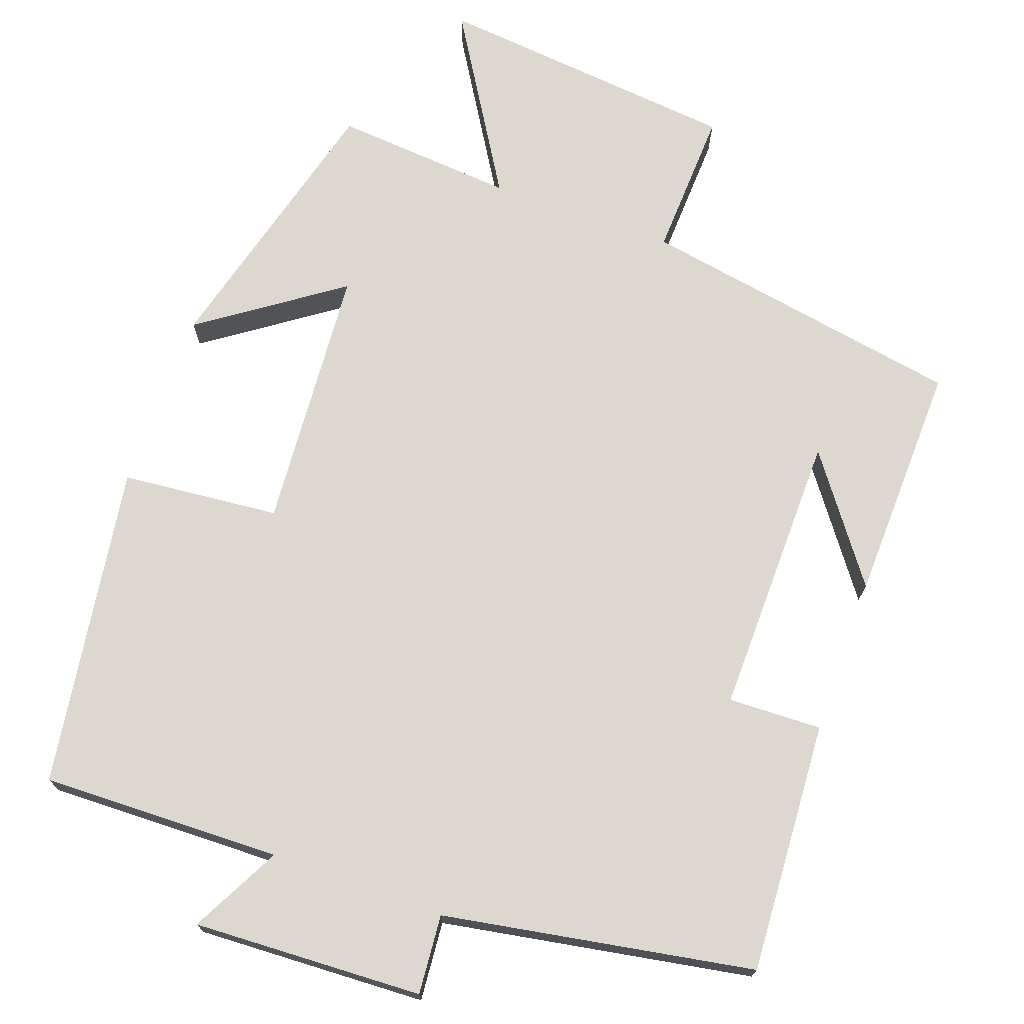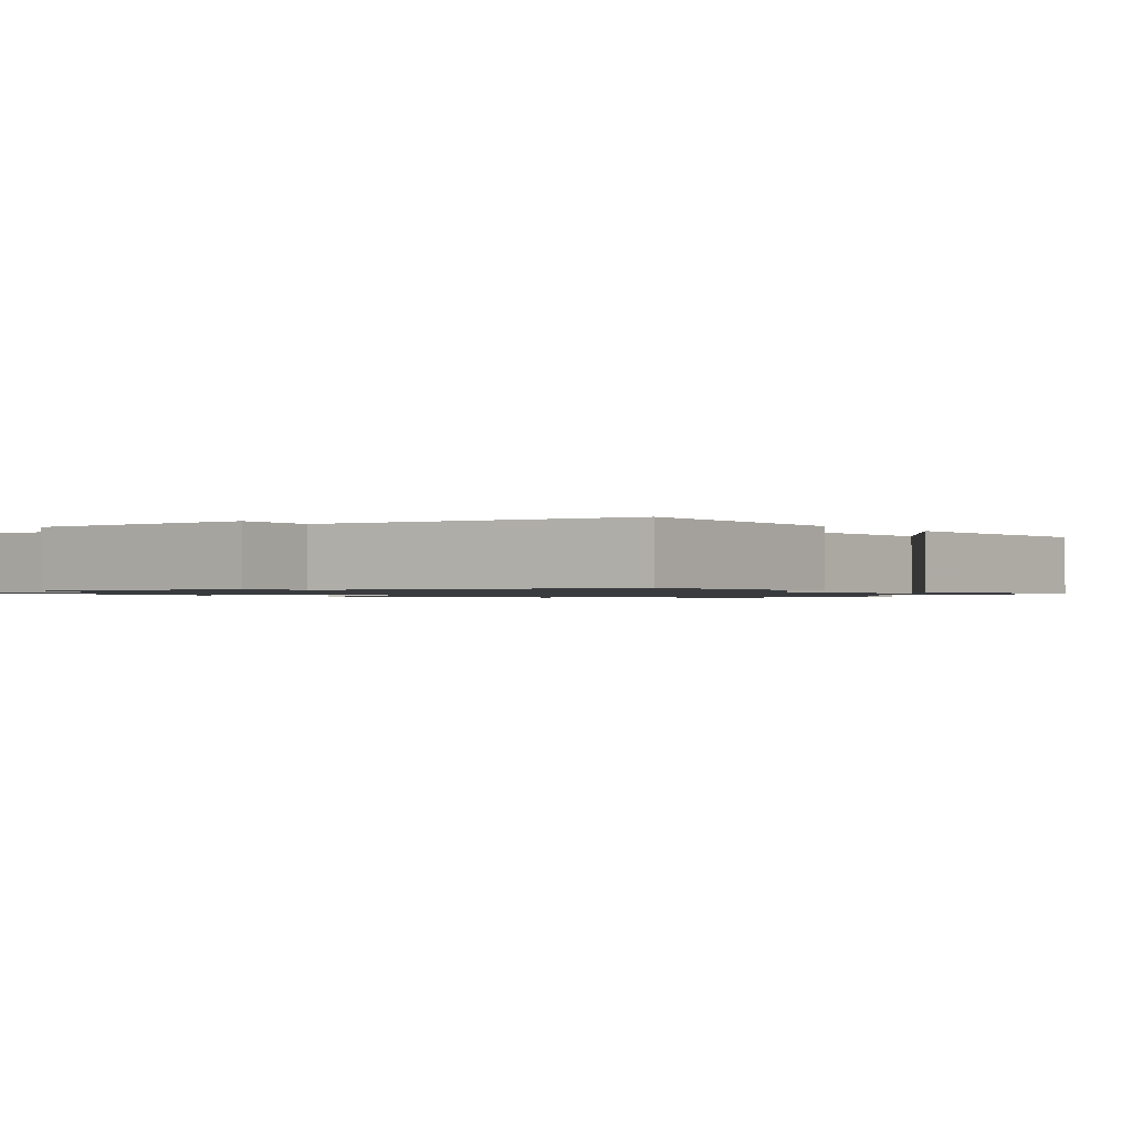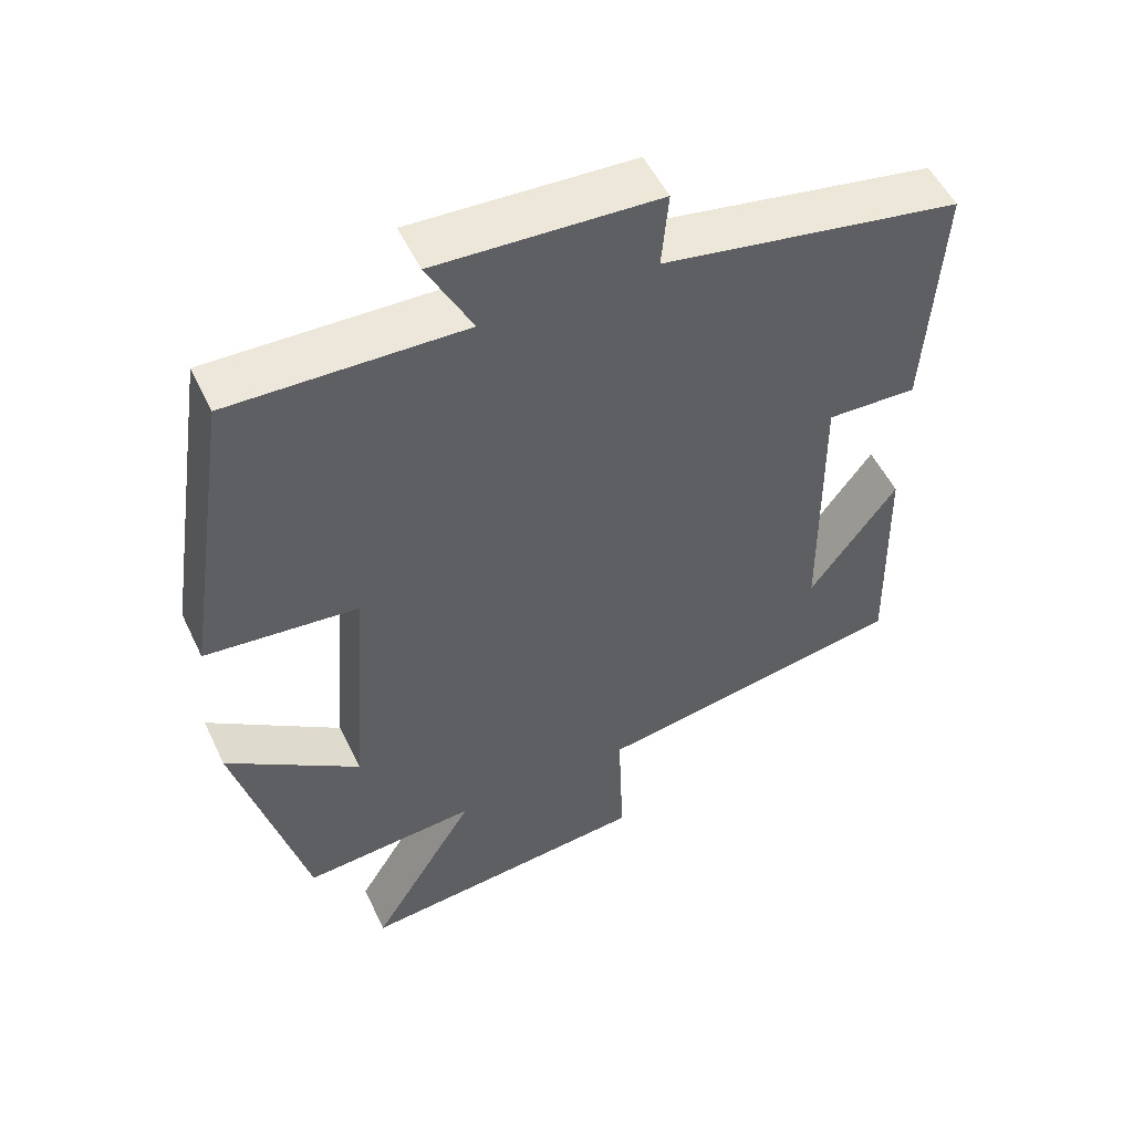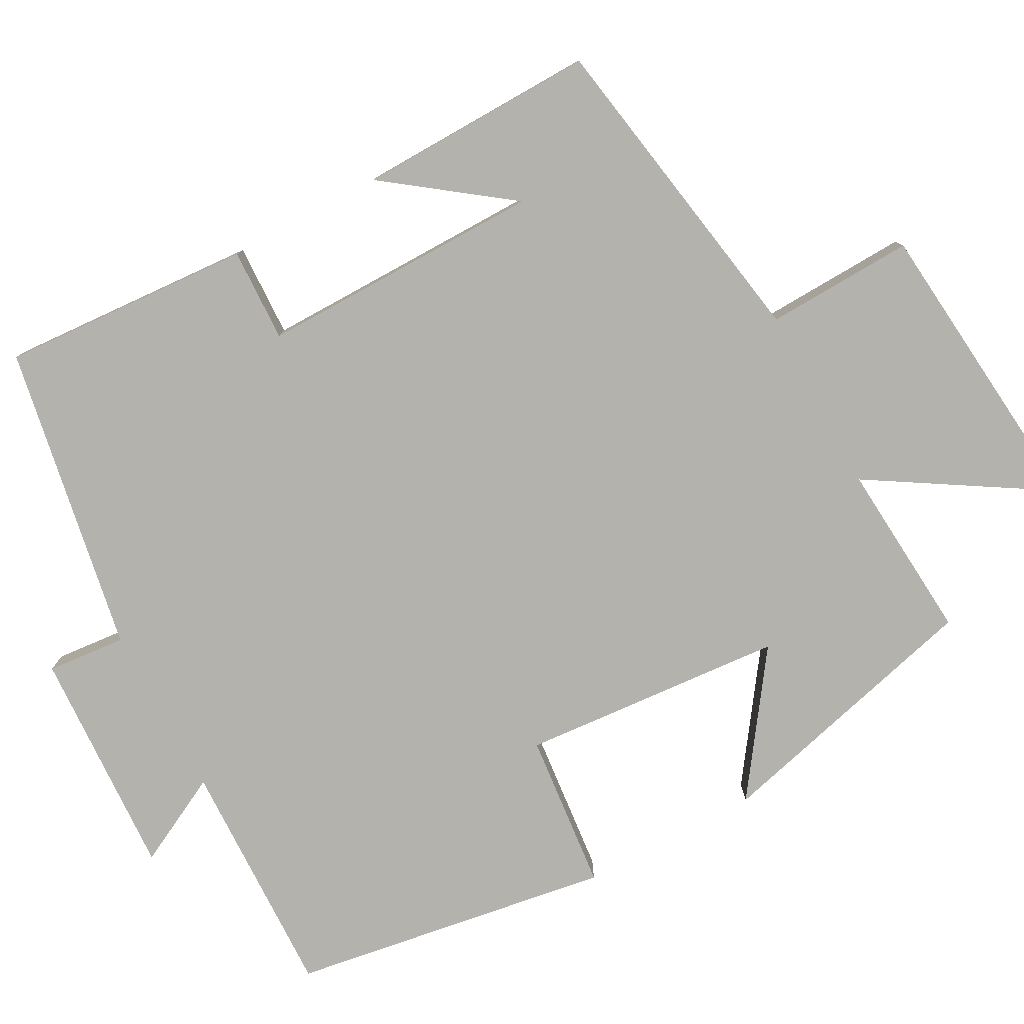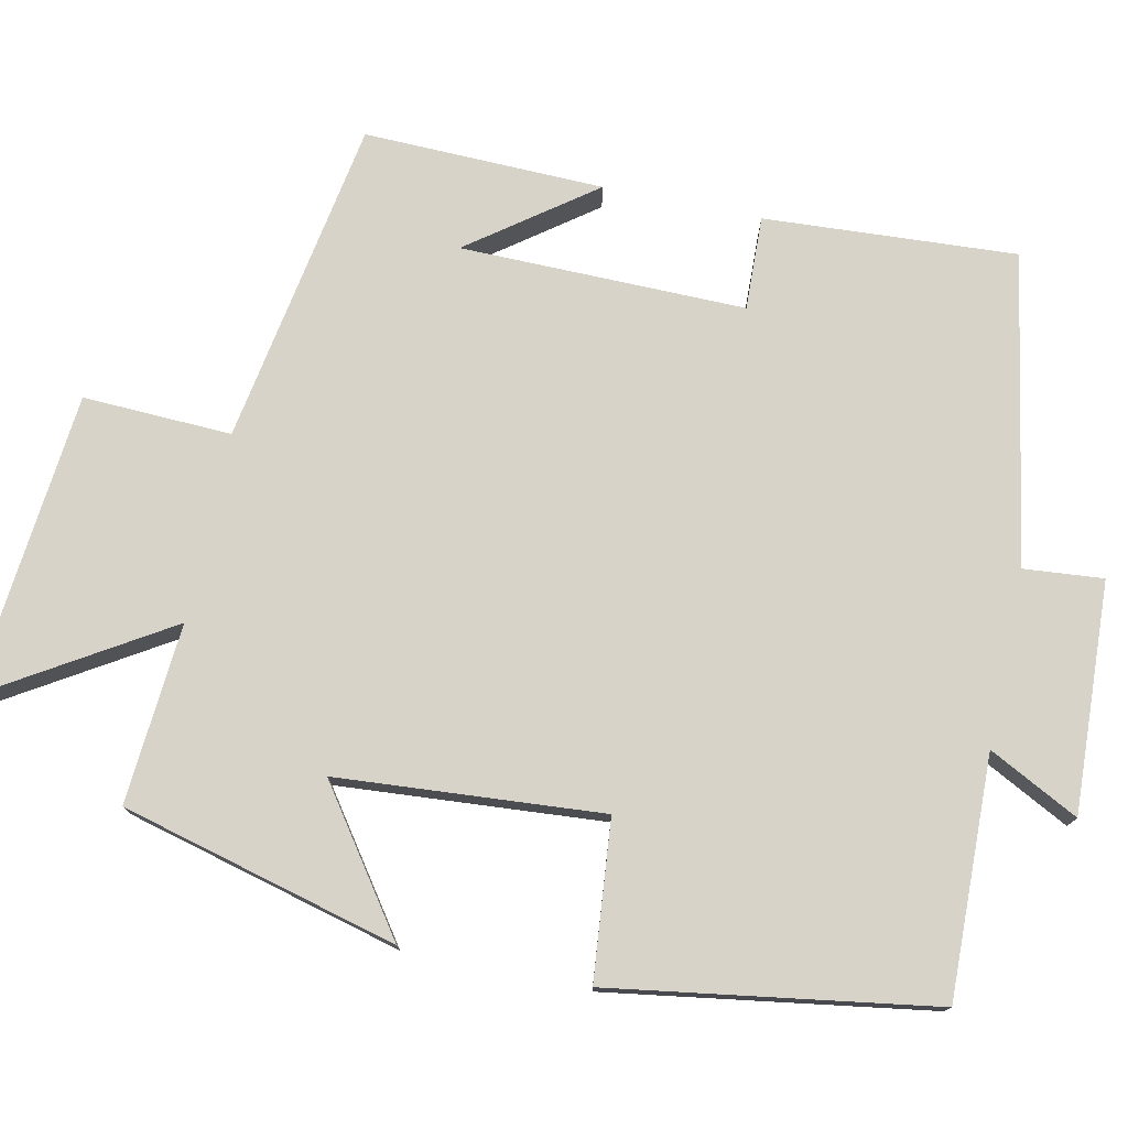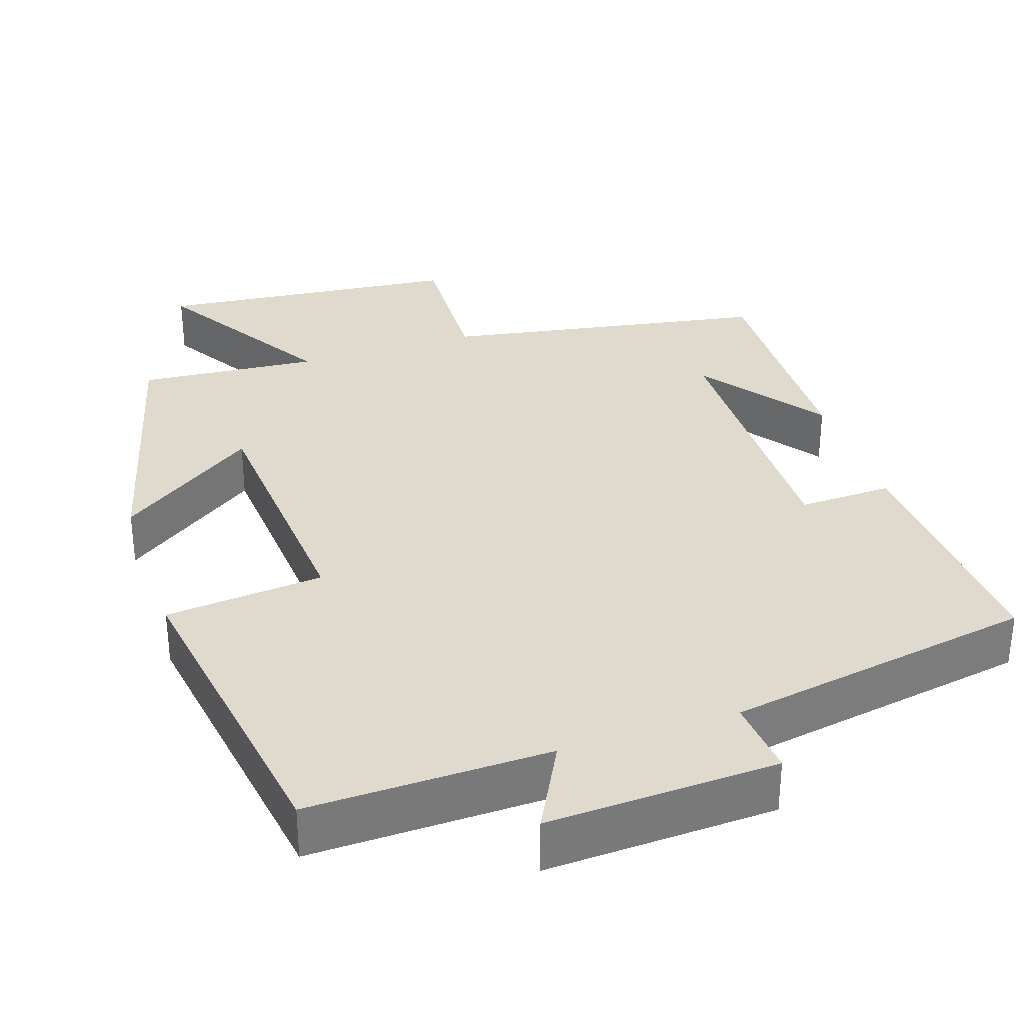
<metadata>
{"format":"obj","ext":"obj","renderer":"f3d","projection":"perspective","resolution":1024,"background":"white","views":[{"elev":72.1,"azim":19.8,"up":"+Y"},{"elev":-1.1,"azim":39.3,"up":"+Y"},{"elev":52.5,"azim":-25.1,"up":"+Z"},{"elev":-79.4,"azim":118.2,"up":"+Y"},{"elev":76.4,"azim":-78.1,"up":"+Y"},{"elev":32.8,"azim":-18.3,"up":"+Y"}]}
</metadata>
<code>
v -0.405 0.07 -0.519
v -0.5 0.07 -0.156
v -0.318 0.07 -0.284
v -0.292 0.07 0.064
v -0.5 0.07 0.084
v -0.435 0.07 0.508
v -0.119 0.07 0.5
v -0.18 0.07 0.618
v 0.122 0.07 0.604
v 0.113 0.07 0.5
v 0.52 0.07 0.428
v 0.5 0.07 0.097
v 0.377 0.07 0.101
v 0.381 0.07 -0.273
v 0.5 0.07 -0.111
v 0.508 0.07 -0.426
v 0.08 0.07 -0.5
v 0.088 0.07 -0.695
v -0.312 0.07 -0.735
v -0.168 0.07 -0.5
v -0.405 0 -0.519
v -0.5 0 -0.156
v -0.318 0 -0.284
v -0.292 0 0.064
v -0.5 0 0.084
v -0.435 0 0.508
v -0.119 0 0.5
v -0.18 0 0.618
v 0.122 0 0.604
v 0.113 0 0.5
v 0.52 0 0.428
v 0.5 0 0.097
v 0.377 0 0.101
v 0.381 0 -0.273
v 0.5 0 -0.111
v 0.508 0 -0.426
v 0.08 0 -0.5
v 0.088 0 -0.695
v -0.312 0 -0.735
v -0.168 0 -0.5
f 17 18 19 20
f 16 17 20
f 14 15 16
f 14 16 20 1
f 10 11 12 13
f 10 13 14 1
f 7 8 9 10
f 4 5 6 7
f 3 4 7 10
f 1 2 3
f 1 3 10
f 40 39 38 37
f 40 37 36
f 36 35 34
f 21 40 36 34
f 33 32 31 30
f 21 34 33 30
f 30 29 28 27
f 27 26 25 24
f 30 27 24 23
f 23 22 21
f 30 23 21
f 1 21 22 2
f 2 22 23 3
f 3 23 24 4
f 4 24 25 5
f 5 25 26 6
f 6 26 27 7
f 7 27 28 8
f 8 28 29 9
f 9 29 30 10
f 10 30 31 11
f 11 31 32 12
f 12 32 33 13
f 13 33 34 14
f 14 34 35 15
f 15 35 36 16
f 16 36 37 17
f 17 37 38 18
f 18 38 39 19
f 19 39 40 20
f 20 40 21 1

</code>
